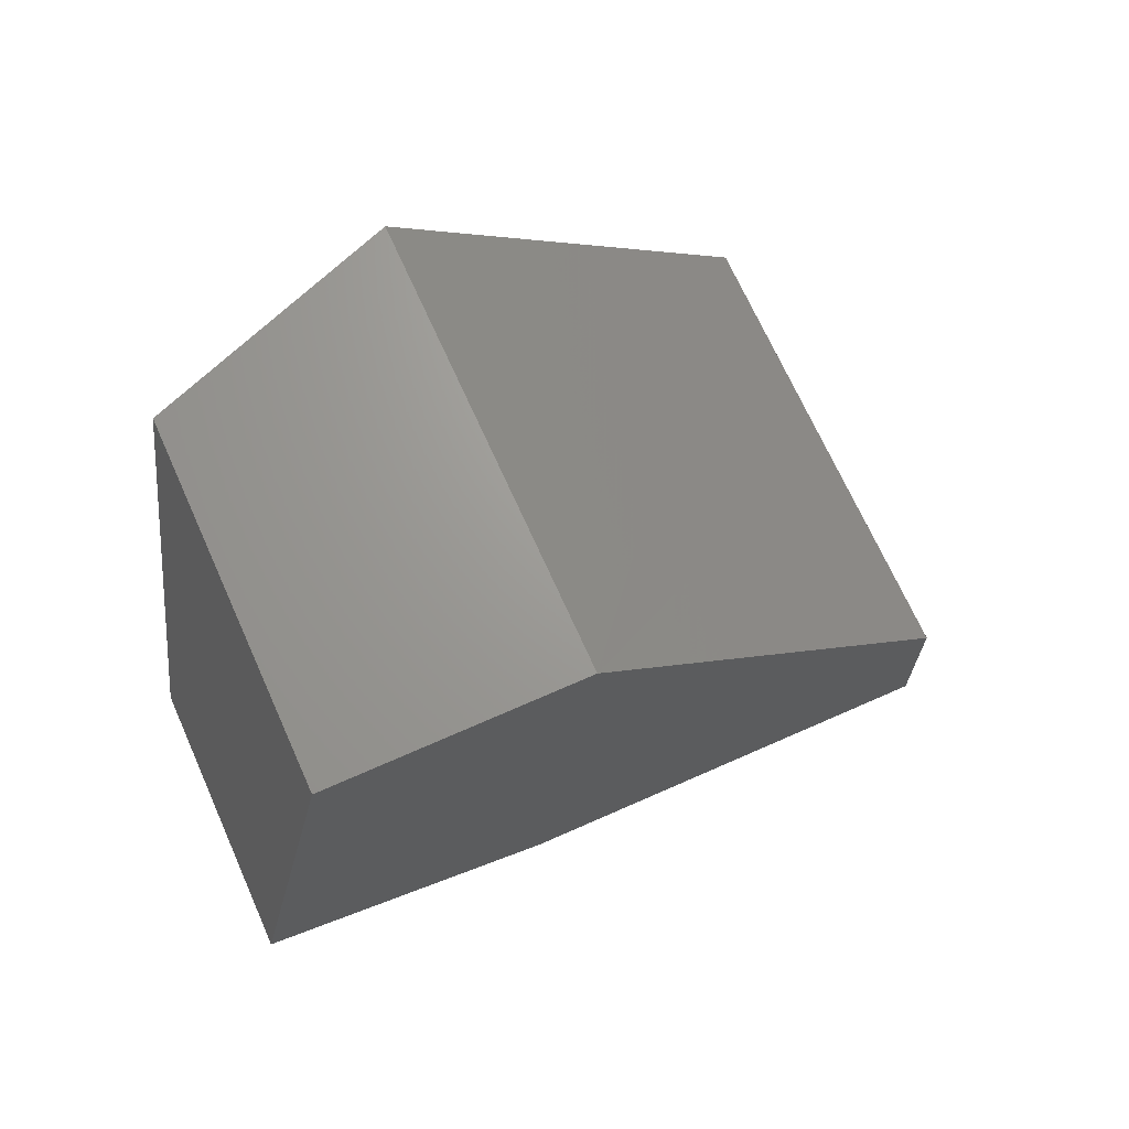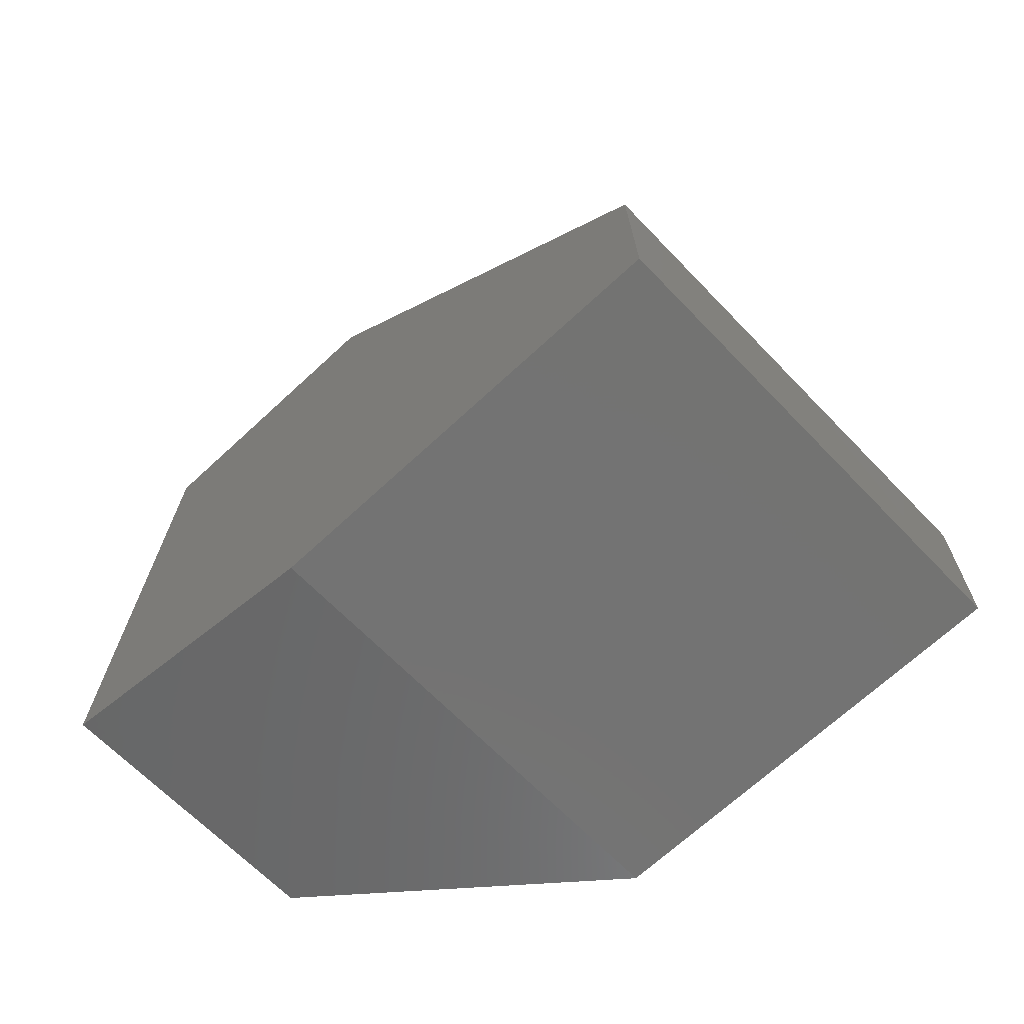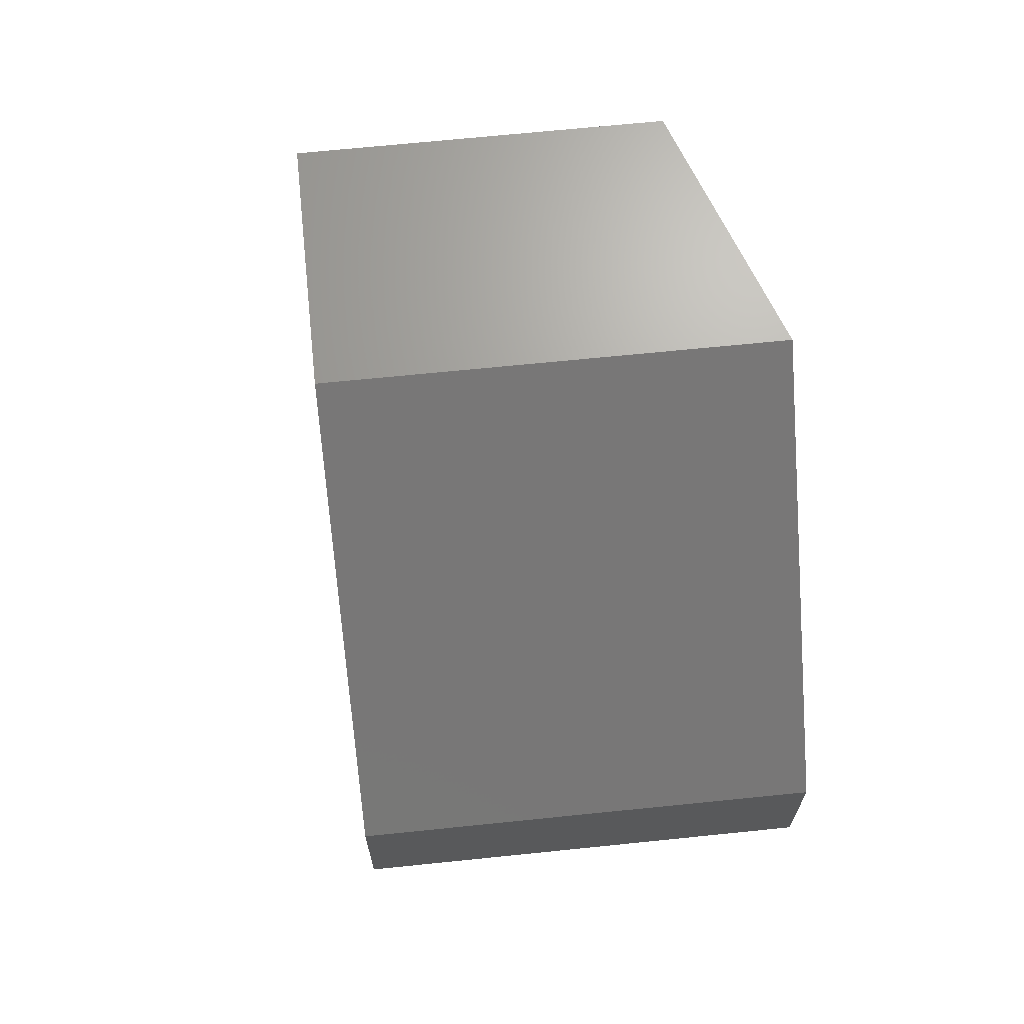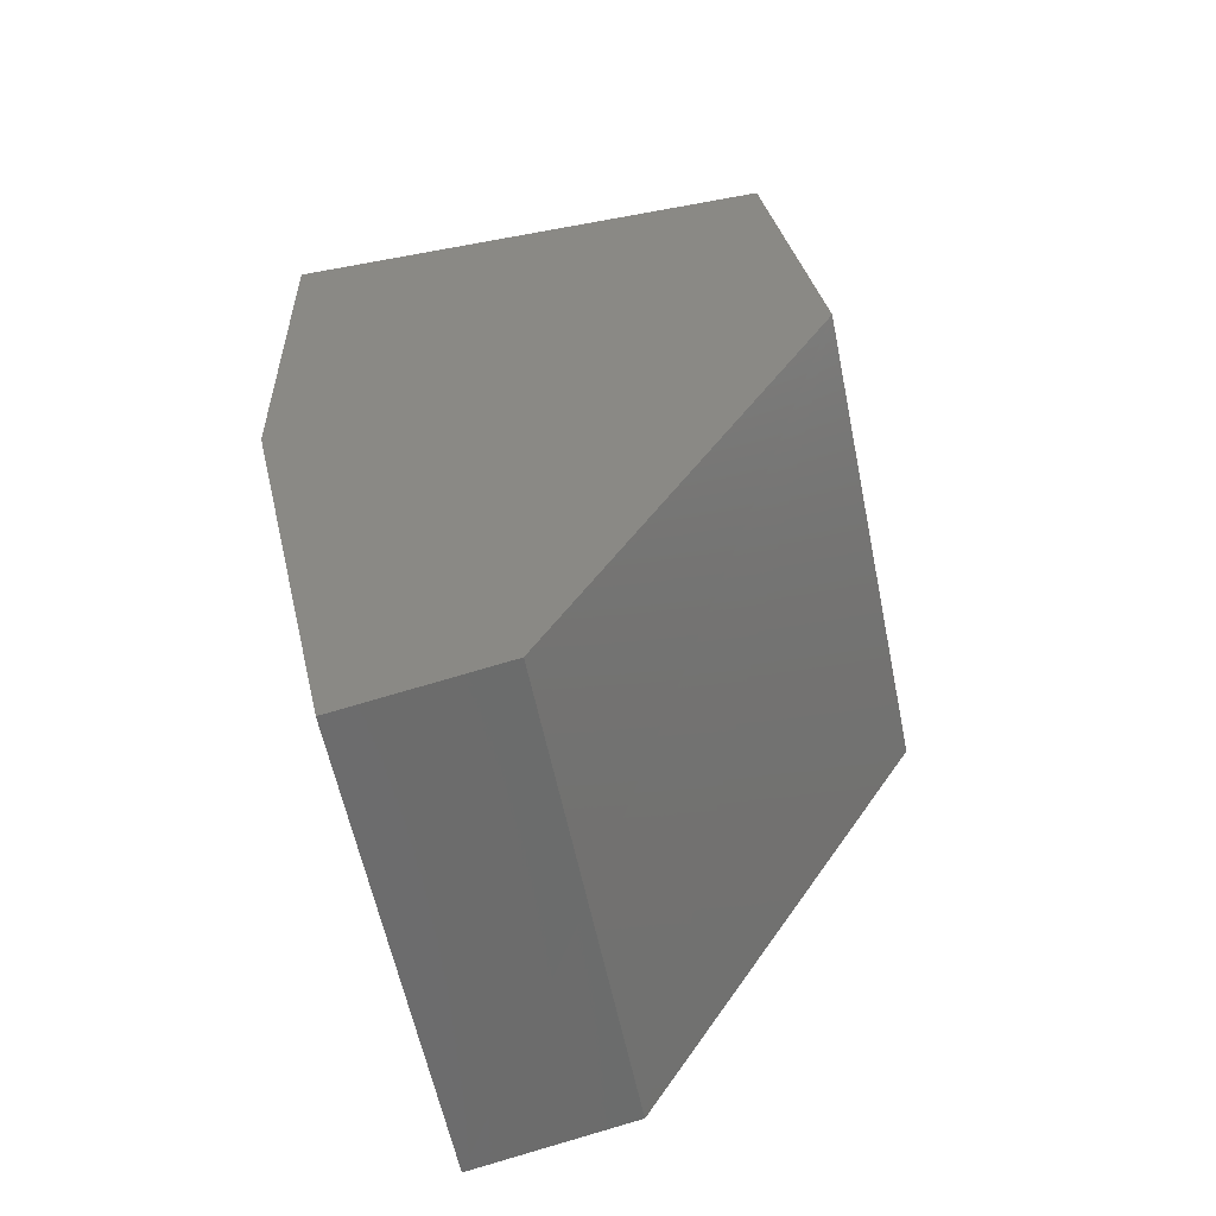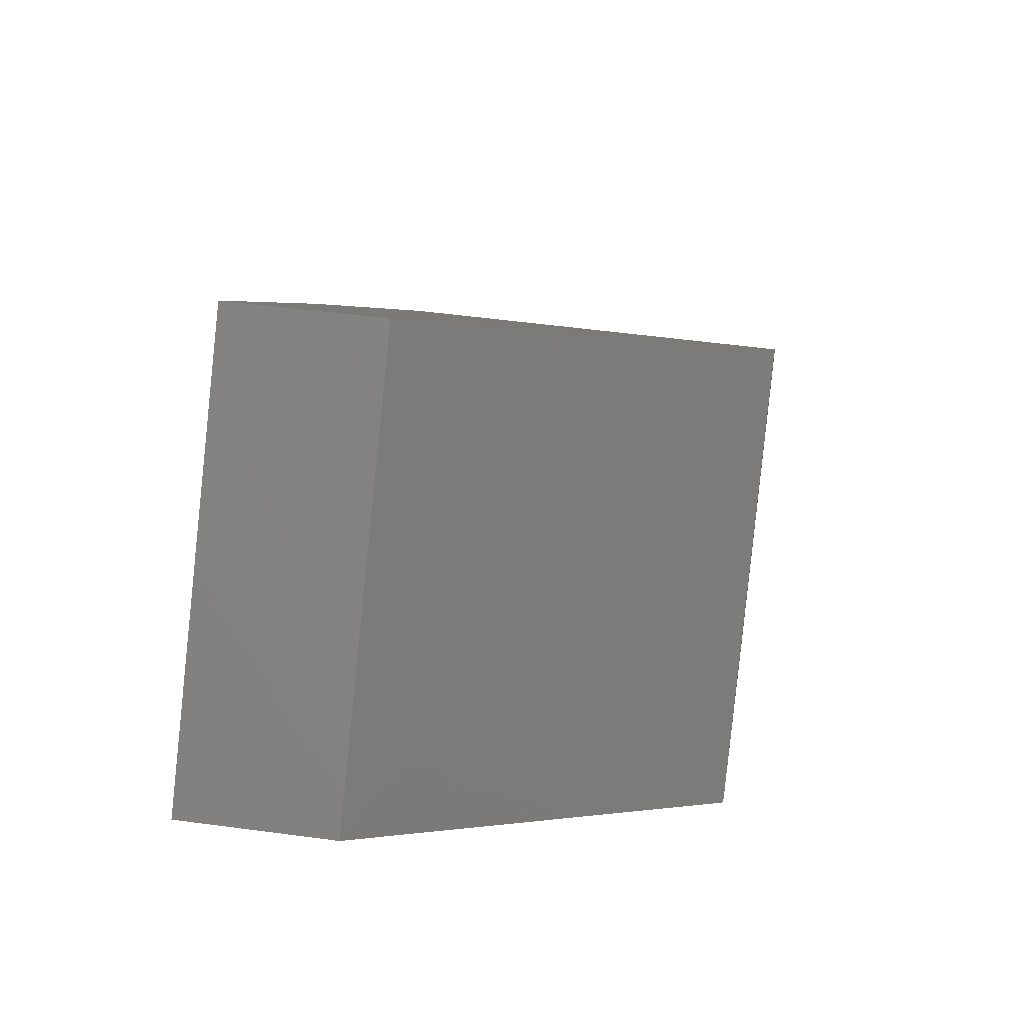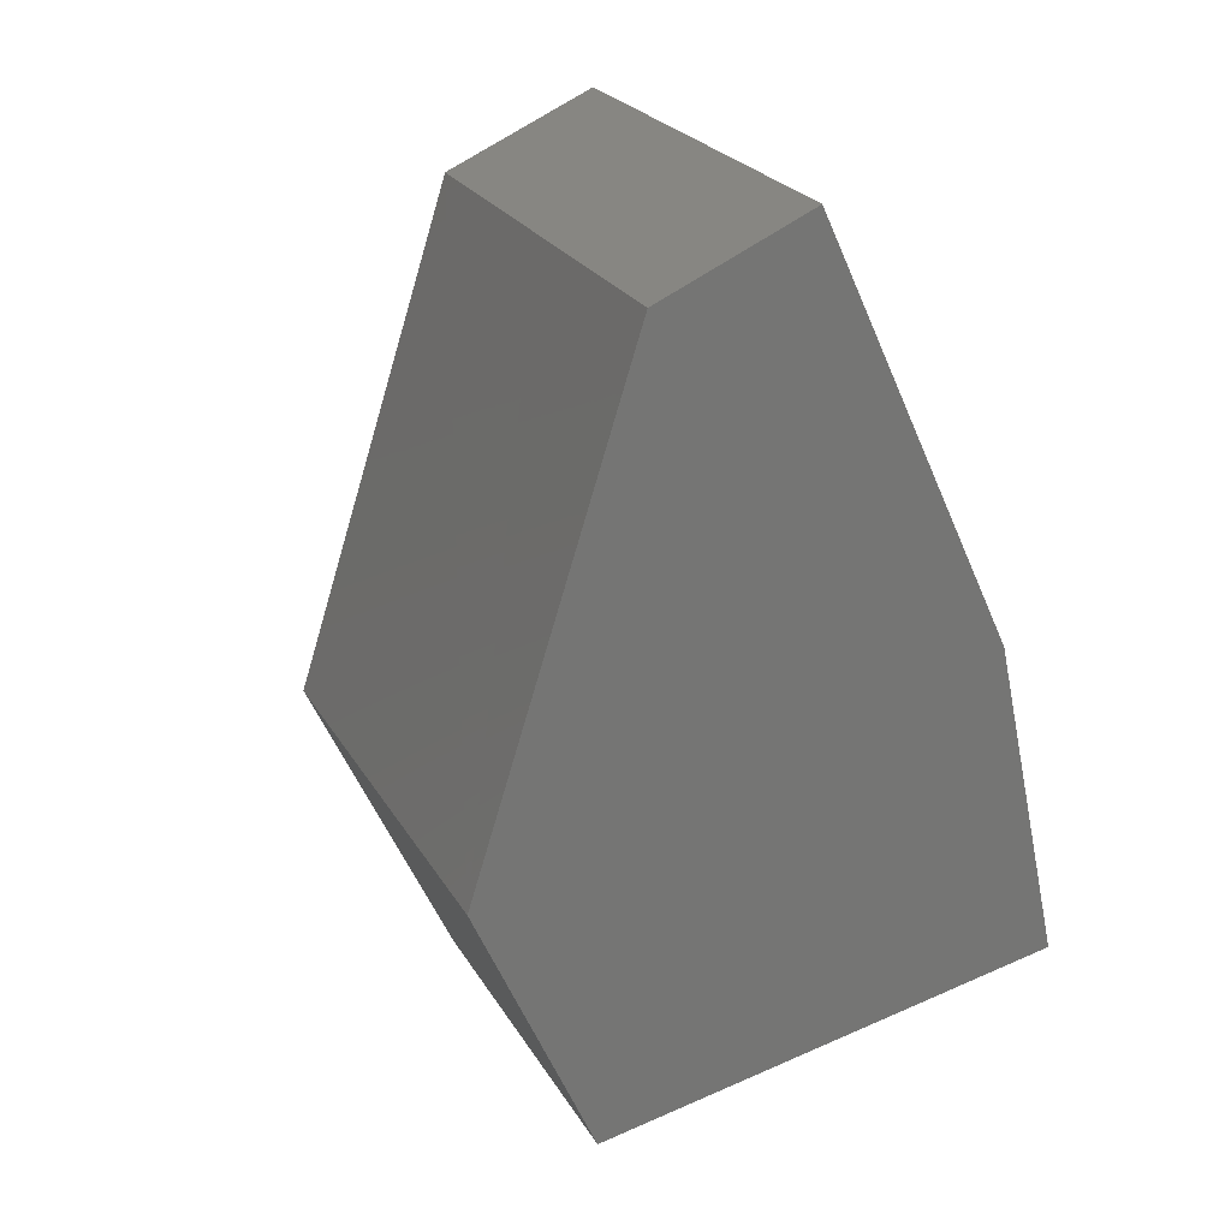
<metadata>
{"format":"stl","ext":"stl","renderer":"f3d","projection":"perspective","resolution":1024,"background":"white","views":[{"elev":69.1,"azim":-67.3,"up":"+Y"},{"elev":24.7,"azim":-2.2,"up":"+Z"},{"elev":67.6,"azim":40.9,"up":"+Y"},{"elev":76.3,"azim":73.6,"up":"+Z"},{"elev":48.4,"azim":98.6,"up":"+Z"},{"elev":73.9,"azim":-122.8,"up":"+Z"}]}
</metadata>
<code>
# stl→obj: 13 verts, 22 faces
v 5.328 1.373 2.407
v 5.982 1.373 1.711
v 4.699 1.38 1.816
v 5.352 1.38 1.12
v 4.268 1.52 1.412
v 4.659 1.52 0.996
v 5.329 1.688 2.408
v 4.786 2.376 1.897
v 4.4 2.38 1.535
v 5.656 1.688 2.06
v 5.983 1.688 1.713
v 5.44 2.376 1.202
v 4.922 2.38 0.979
f 1 2 3
f 2 3 4
f 3 4 5
f 4 5 6
f 7 1 8
f 1 8 3
f 8 3 9
f 3 9 5
f 1 7 2
f 7 2 10
f 2 10 11
f 11 2 12
f 2 12 4
f 12 4 6
f 12 11 8
f 11 8 10
f 8 10 7
f 5 6 9
f 6 9 13
f 12 8 13
f 8 13 9
f 6 12 13

</code>
